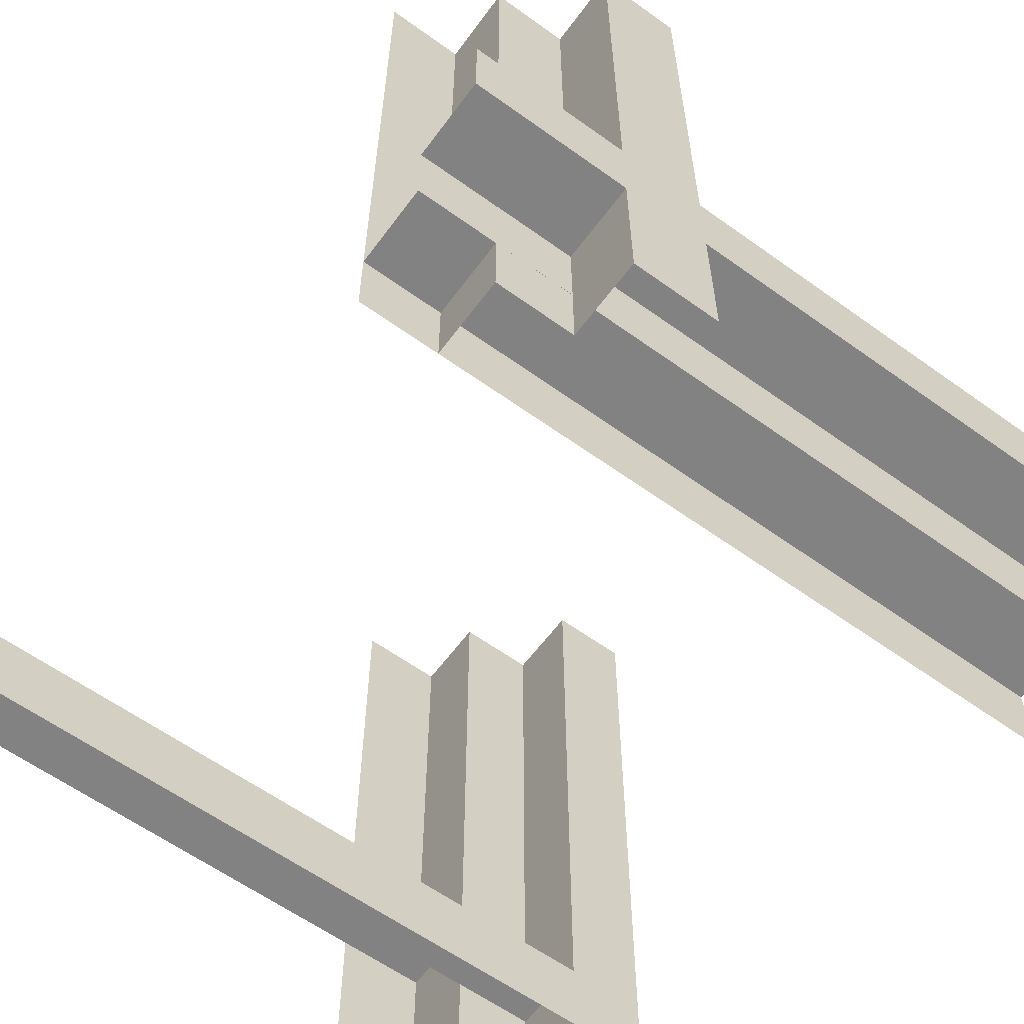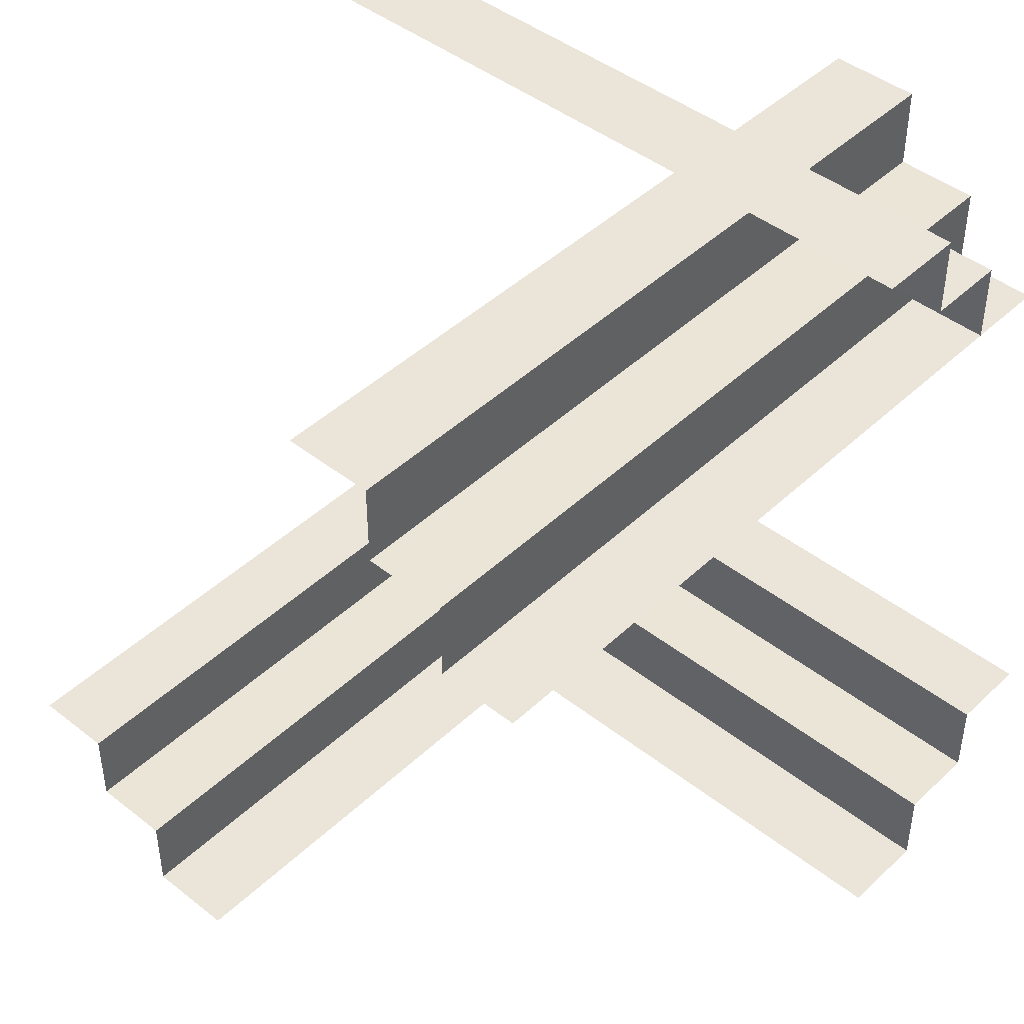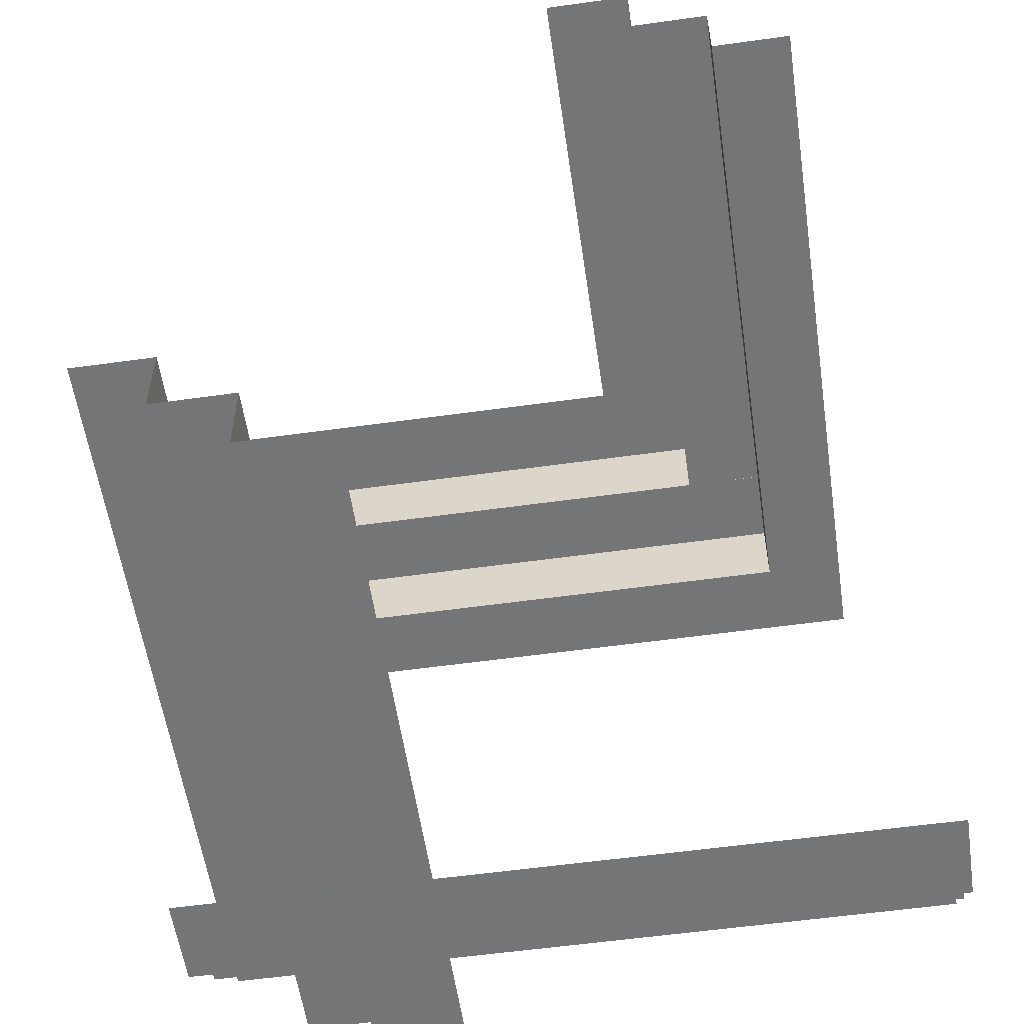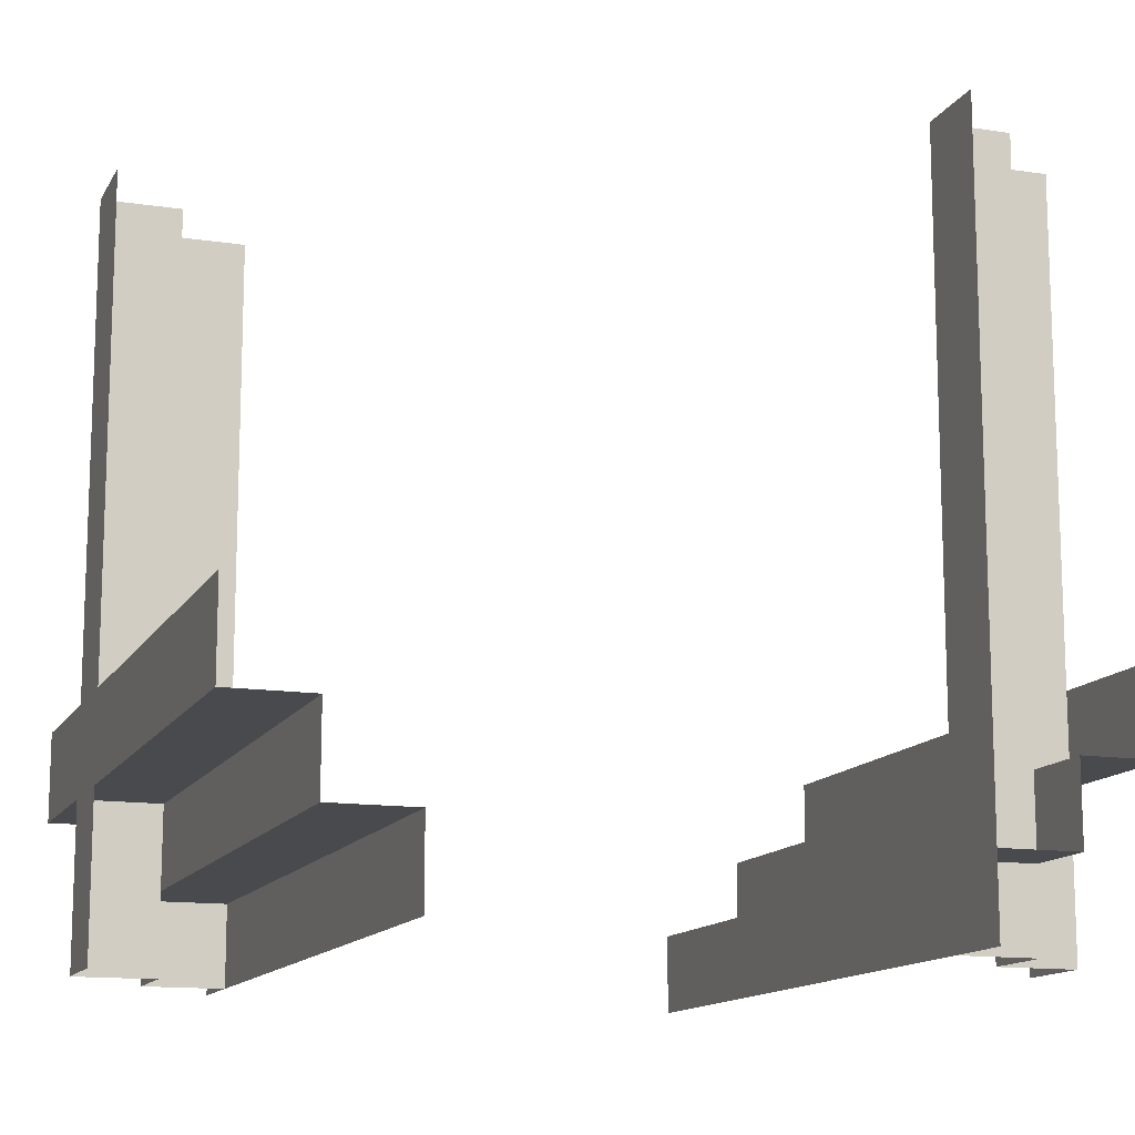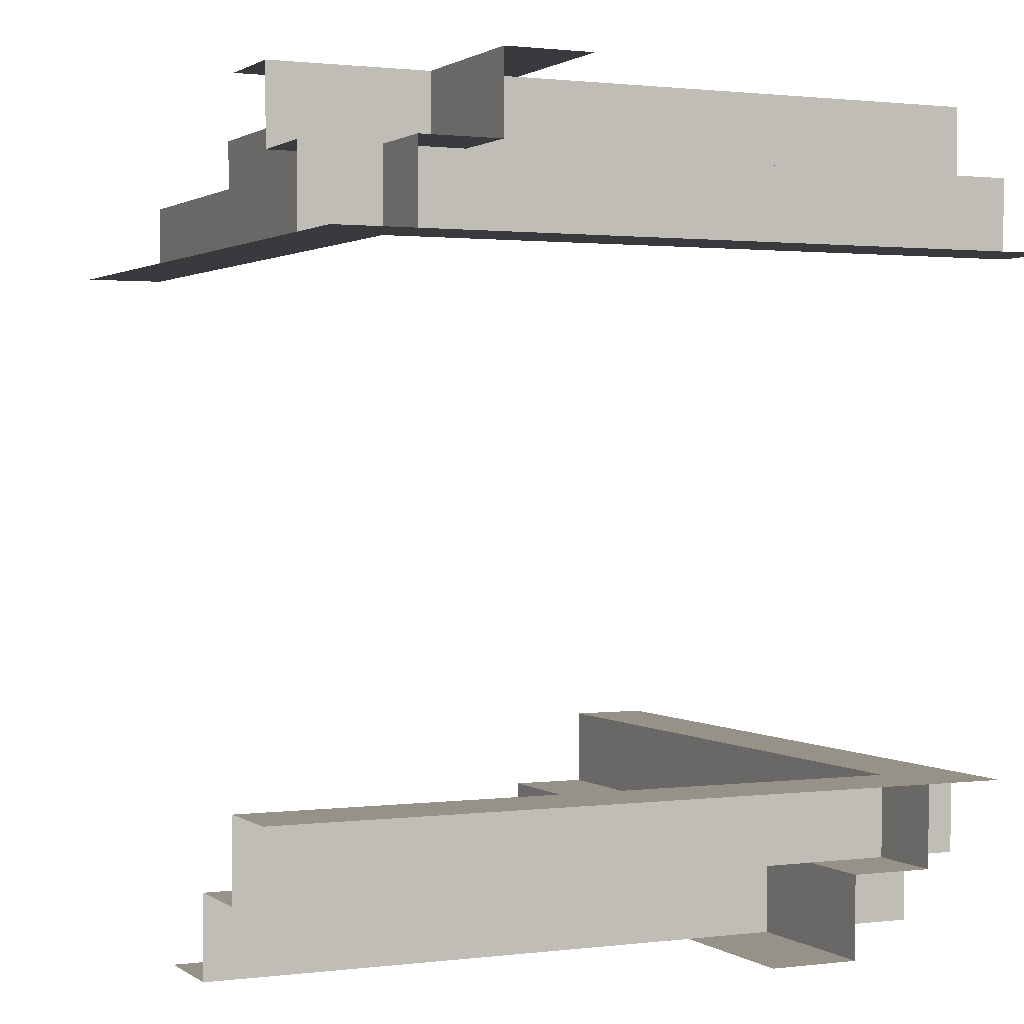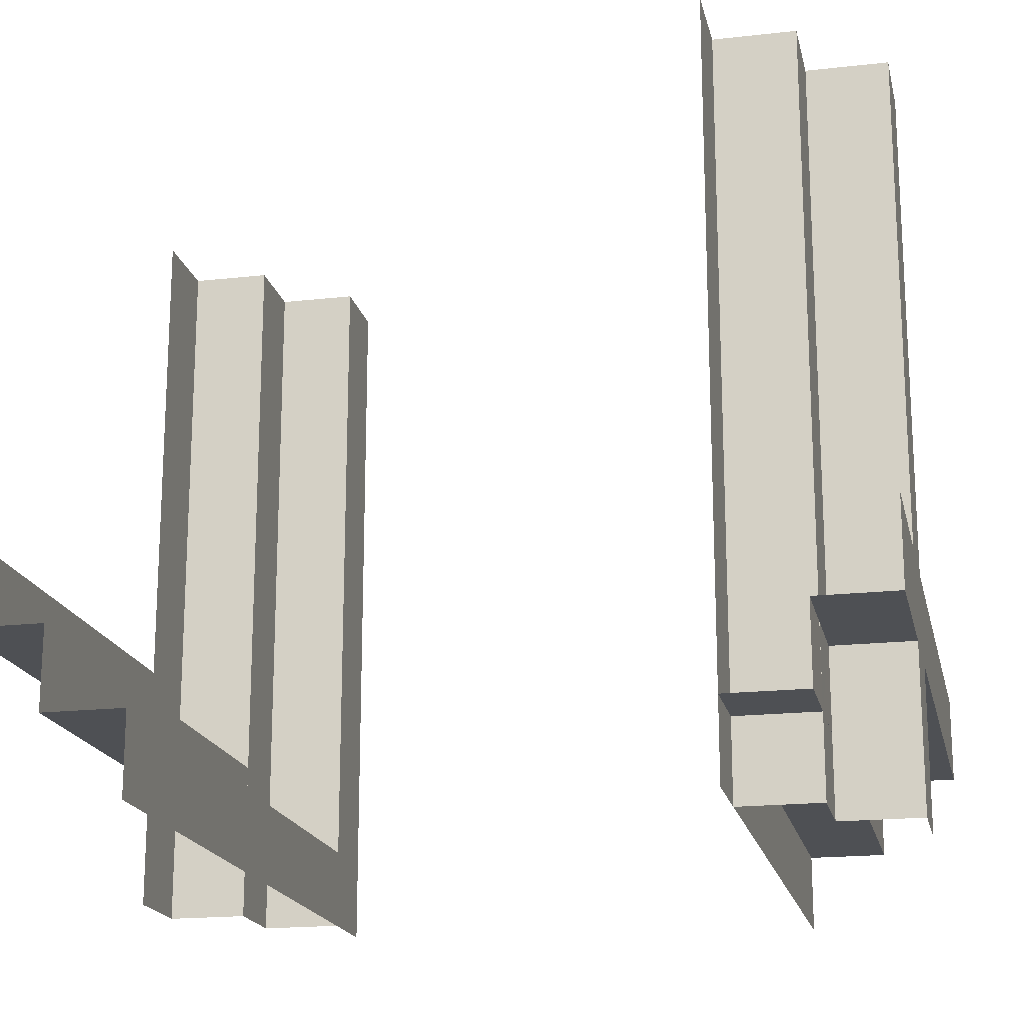
<metadata>
{"format":"obj","ext":"obj","renderer":"f3d","projection":"perspective","resolution":1024,"background":"white","views":[{"elev":-60.8,"azim":143.7,"up":"+Y"},{"elev":44.5,"azim":-137.5,"up":"+Z"},{"elev":-56.5,"azim":-171.7,"up":"+Z"},{"elev":-13.2,"azim":70.7,"up":"+Y"},{"elev":1.2,"azim":-24.9,"up":"+Z"},{"elev":-18.5,"azim":-77.7,"up":"+Y"}]}
</metadata>
<code>
v -0.5 -0.3357 -0.3641
v -0.5 -0.3357 -0.3141
v -0.5 -0.3357 -0.4141
v -0.5 -0.4357 -0.3141
v -0.325 -0.4357 0.4141
v -0.325 -0.4357 0.3641
v -0.325 0.4894 0.3641
v -0.325 0.4894 0.4141
v -0.325 -0.4357 0.3141
v -0.325 0.4894 0.3141
v -0.0375 -0.125 -0.5139
v -0.0375 -0.4357 -0.3141
v -0.425 -0.3357 0.3141
v -0.425 -0.3357 0.3641
v -0.425 -0.3357 0.4141
v -0.425 -0.4357 0.3141
v -0.425 0.02685 0.3141
v -0.425 0.4894 0.3141
v 0.2244 -0.4356 -0.4139
v 0.2244 0.4894 -0.4139
v 0.2244 -0.4356 -0.5139
v 0.2244 -0.4356 -0.4639
v 0.2244 0.4894 -0.4639
v 0.2244 0.4894 -0.5139
v 0.1144 -0.4356 -0.5139
v 0.1144 0.02685 -0.5139
v 0.1144 0.4894 -0.5139
v 0.425 -0.125 -0.5139
v 0.425 -0.235 -0.4139
v 0.425 -0.235 -0.5139
v 0.425 -0.235 -0.4639
v -0.5 -0.125 -0.5139
v -0.5 -0.235 -0.5139
v -0.5 -0.235 -0.4639
v -0.5 -0.235 -0.4139
v 0.5 -0.125 0.5139
v 0.5 -0.235 0.4139
v 0.5 -0.235 0.4639
v 0.5 -0.235 0.5139
v -0.425 -0.125 0.5139
v -0.425 -0.235 0.4639
v -0.425 -0.235 0.5139
v -0.425 -0.235 0.4139
v -0.1144 -0.4356 0.5139
v -0.1144 0.02685 0.5139
v -0.1144 0.4894 0.5139
v -0.2244 -0.4356 0.4139
v -0.2244 0.4894 0.4139
v -0.2244 -0.4356 0.4639
v -0.2244 -0.4356 0.5139
v -0.2244 0.4894 0.5139
v -0.2244 0.4894 0.4639
v 0.425 -0.3357 -0.4141
v 0.425 -0.3357 -0.3641
v 0.425 -0.3357 -0.3141
v 0.425 -0.4357 -0.3141
v 0.425 0.02685 -0.3141
v 0.425 0.4894 -0.3141
v 0.0375 -0.125 0.5139
v 0.0375 -0.4357 0.3141
v 0.325 -0.4357 -0.4141
v 0.325 -0.4357 -0.3641
v 0.325 0.4894 -0.4141
v 0.325 0.4894 -0.3641
v 0.325 -0.4357 -0.3141
v 0.325 0.4894 -0.3141
v 0.5 -0.3357 0.4141
v 0.5 -0.3357 0.3141
v 0.5 -0.3357 0.3641
v 0.5 -0.4357 0.3141
f 65 57 56
f 58 57 66
f 65 66 57
f 66 65 64
f 61 63 62
f 63 61 19
f 20 19 23
f 21 24 22
f 26 24 21
f 21 25 26
f 24 26 27
f 65 62 64
f 63 64 62
f 63 19 20
f 19 22 23
f 24 23 22
f 2 12 4
f 56 12 55
f 2 55 12
f 55 2 54
f 3 53 1
f 53 3 35
f 29 35 31
f 33 30 34
f 11 30 33
f 33 32 11
f 30 11 28
f 2 1 54
f 53 54 1
f 53 35 29
f 35 34 31
f 30 31 34
f 9 17 16
f 18 17 10
f 9 10 17
f 10 9 7
f 5 8 6
f 8 5 47
f 48 47 52
f 50 51 49
f 45 51 50
f 50 44 45
f 51 45 46
f 9 6 7
f 8 7 6
f 8 47 48
f 47 49 52
f 51 52 49
f 68 60 70
f 16 60 13
f 68 13 60
f 13 68 14
f 67 15 69
f 15 67 37
f 43 37 41
f 39 42 38
f 59 42 39
f 39 36 59
f 42 59 40
f 68 69 14
f 15 14 69
f 15 37 43
f 37 38 41
f 42 41 38

</code>
